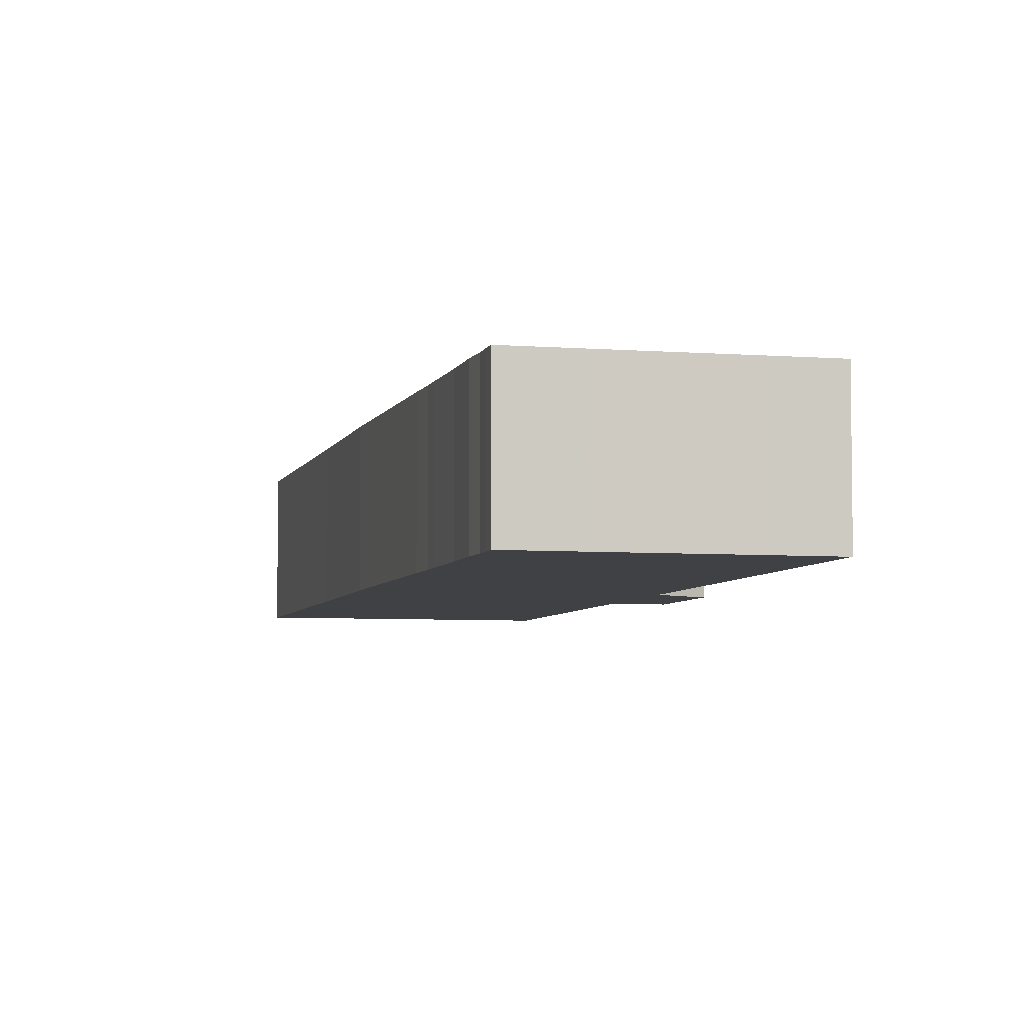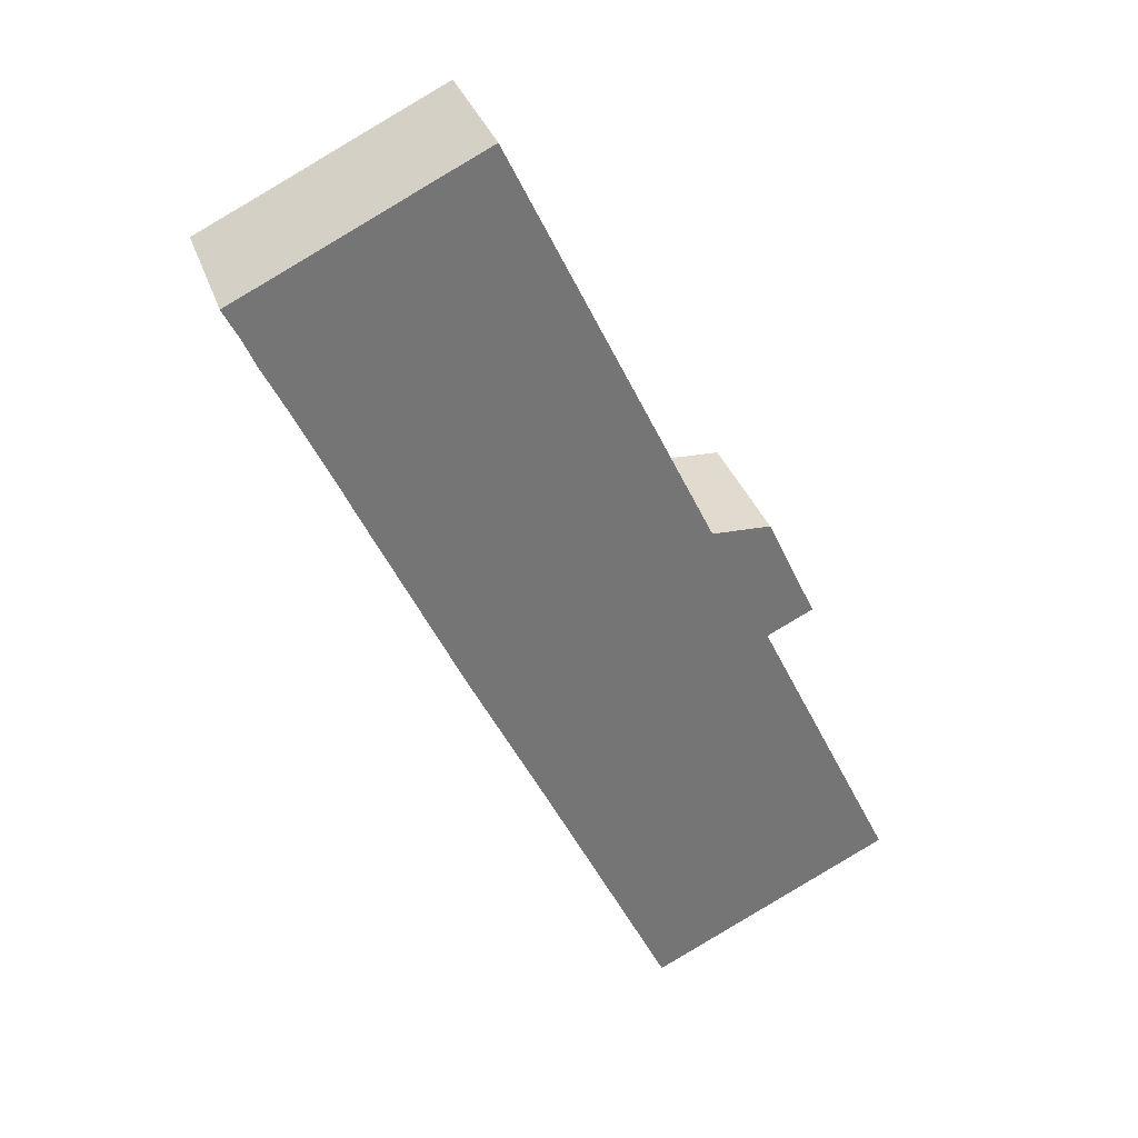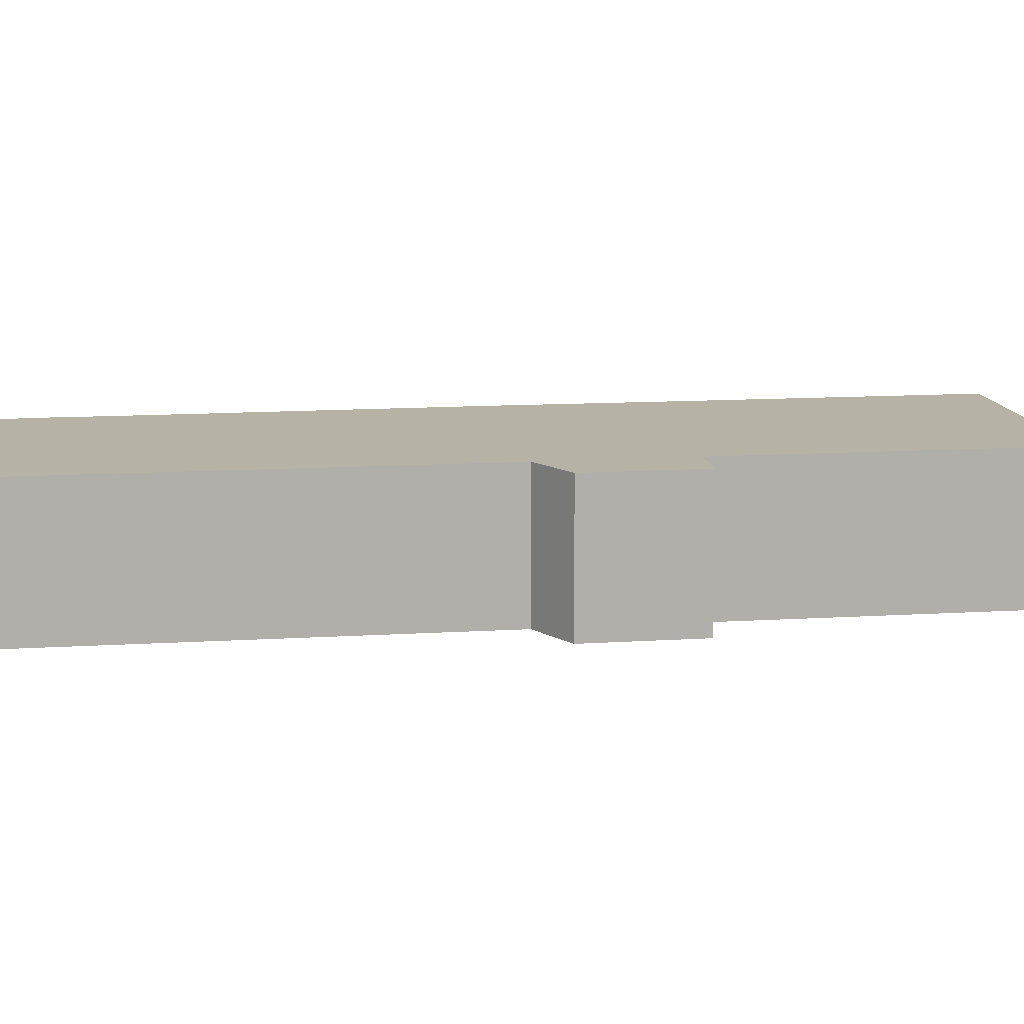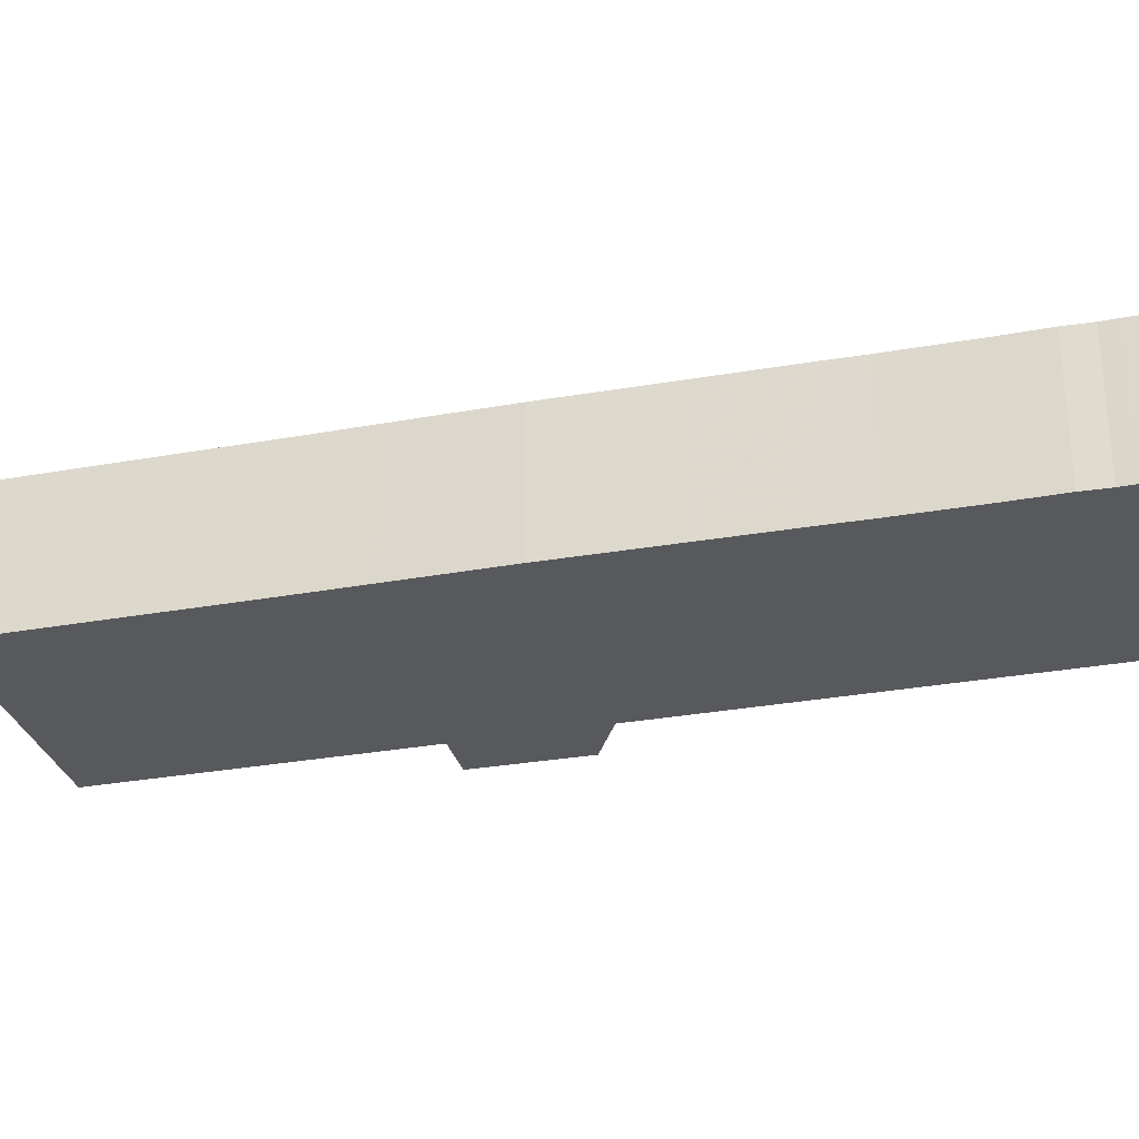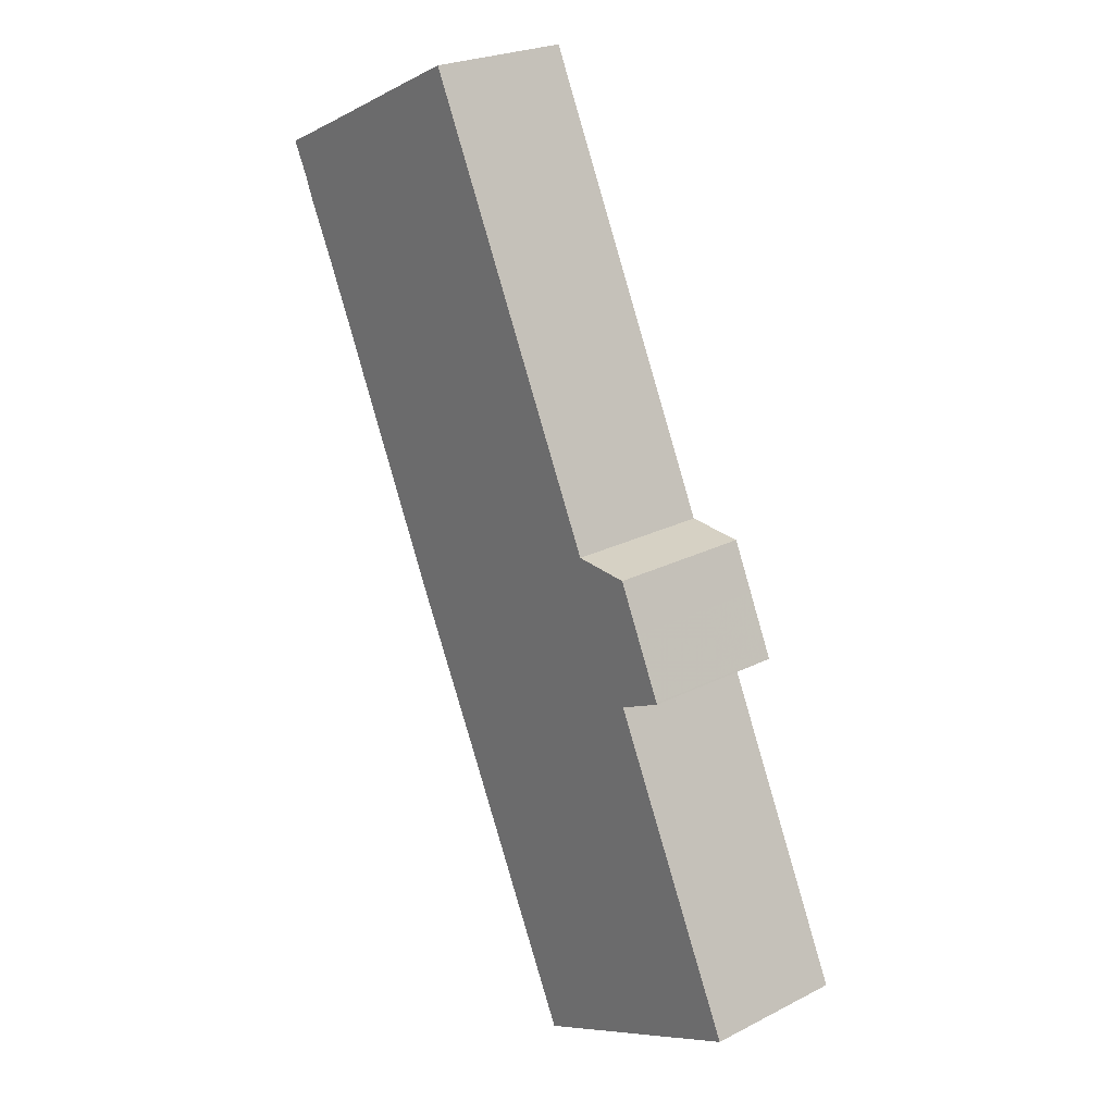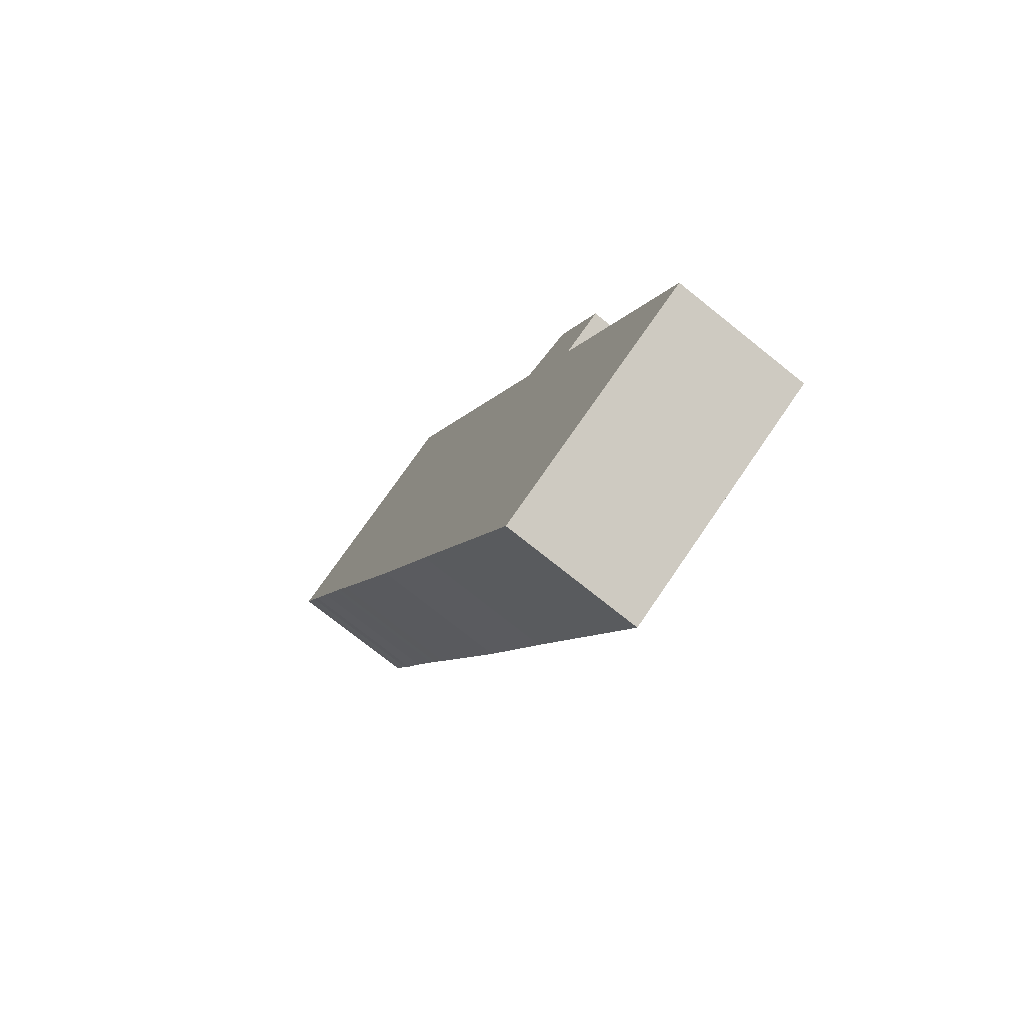
<metadata>
{"format":"obj","ext":"obj","renderer":"f3d","projection":"perspective","resolution":1024,"background":"white","views":[{"elev":-5.3,"azim":-39.7,"up":"+Y"},{"elev":33.7,"azim":-17.5,"up":"+Z"},{"elev":12.3,"azim":56.0,"up":"+Y"},{"elev":-30.2,"azim":-100.9,"up":"+Y"},{"elev":24.4,"azim":50.1,"up":"+Z"},{"elev":-76.0,"azim":51.4,"up":"+Z"}]}
</metadata>
<code>
g default
v 22.84 0 -51.77
v 24.83 0 -50.82
v 26.81 0 -49.86
v 38.92 0 -44.04
v 33.74 0 -33.25
v 31.19 0 -27.92
v 28.12 0 -21.54
v 21.8 0 -8.362
v 27.35 0 -5.716
v 27.27 0 -5.538
v 24 0 1.445
v 21.37 0 7.061
v 18.95 0 7.172
v 14.33 0 7.383
v 13.2 0 9.729
v -1.046 0 39.36
v -9.077 0 56.08
v -10.03 0 58.05
v -16.87 0 54.76
v -22.67 0 51.95
v -26.62 0 50.04
v -31.52 0 47.67
v -38.93 0 44.12
v -37.97 0 42.19
v -37.03 0 40.34
v -35.7 0 37.23
v -32.88 0 31.55
v -29.39 0 24.17
v -28.34 0 21.98
v -26.42 0 17.74
v -20.8 0 5.704
v -14.89 0 -6.961
v -8.535 0 -19.99
v -5.654 0 -25.9
v -1.755 0 -34.01
v 2.999 0 -43.92
v 9.778 0 -58.04
v 22.84 17.22 -51.77
v 24.83 17.22 -50.82
v 26.81 17.22 -49.86
v 38.92 17.22 -44.04
v 33.74 17.22 -33.25
v 31.19 17.22 -27.92
v 28.12 17.22 -21.54
v 21.8 17.22 -8.362
v 27.35 17.22 -5.716
v 27.27 17.22 -5.538
v 24 17.22 1.445
v 21.37 17.22 7.061
v 18.95 17.22 7.172
v 14.33 17.22 7.383
v 13.2 17.22 9.729
v -1.046 17.22 39.36
v -9.077 17.22 56.08
v -10.03 17.22 58.05
v -16.87 17.22 54.76
v -22.67 17.22 51.95
v -26.62 17.22 50.04
v -31.52 17.22 47.67
v -38.93 17.22 44.12
v -37.97 17.22 42.19
v -37.03 17.22 40.34
v -35.7 17.22 37.23
v -32.88 17.22 31.55
v -29.39 17.22 24.17
v -28.34 17.22 21.98
v -26.42 17.22 17.74
v -20.8 17.22 5.704
v -14.89 17.22 -6.961
v -8.535 17.22 -19.99
v -5.654 17.22 -25.9
v -1.755 17.22 -34.01
v 2.999 17.22 -43.92
v 9.778 17.22 -58.04
f 19 17 18
f 20 17 19
f 21 17 20
f 22 17 21
f 23 17 22
f 24 17 23
f 25 17 24
f 17 25 16
f 26 16 25
f 27 16 26
f 28 16 27
f 29 16 28
f 30 16 29
f 16 30 15
f 15 30 14
f 13 14 12
f 31 12 14
f 31 14 30
f 12 31 11
f 11 31 10
f 10 31 9
f 32 9 31
f 9 32 8
f 33 8 32
f 8 33 7
f 34 7 33
f 7 34 6
f 6 34 5
f 35 5 34
f 36 5 35
f 5 36 4
f 4 36 3
f 3 36 2
f 2 36 1
f 37 1 36
f 55 54 56
f 56 54 57
f 57 54 58
f 58 54 59
f 59 54 60
f 60 54 61
f 61 54 62
f 53 62 54
f 62 53 63
f 63 53 64
f 64 53 65
f 65 53 66
f 66 53 67
f 52 67 53
f 51 67 52
f 49 51 50
f 51 49 68
f 67 51 68
f 48 68 49
f 47 68 48
f 46 68 47
f 68 46 69
f 45 69 46
f 69 45 70
f 44 70 45
f 70 44 71
f 43 71 44
f 42 71 43
f 71 42 72
f 72 42 73
f 41 73 42
f 40 73 41
f 39 73 40
f 38 73 39
f 73 38 74
f 18 17 54
f 54 55 18
f 19 18 55
f 55 56 19
f 20 19 56
f 56 57 20
f 21 20 57
f 57 58 21
f 22 21 58
f 58 59 22
f 23 22 59
f 59 60 23
f 24 23 60
f 60 61 24
f 25 24 61
f 61 62 25
f 17 16 53
f 53 54 17
f 26 25 62
f 62 63 26
f 27 26 63
f 63 64 27
f 28 27 64
f 64 65 28
f 29 28 65
f 65 66 29
f 30 29 66
f 66 67 30
f 16 15 52
f 52 53 16
f 15 14 51
f 51 52 15
f 14 13 50
f 50 51 14
f 13 12 49
f 49 50 13
f 31 30 67
f 67 68 31
f 12 11 48
f 48 49 12
f 11 10 47
f 47 48 11
f 10 9 46
f 46 47 10
f 32 31 68
f 68 69 32
f 9 8 45
f 45 46 9
f 33 32 69
f 69 70 33
f 8 7 44
f 44 45 8
f 34 33 70
f 70 71 34
f 7 6 43
f 43 44 7
f 6 5 42
f 42 43 6
f 35 34 71
f 71 72 35
f 36 35 72
f 72 73 36
f 5 4 41
f 41 42 5
f 4 3 40
f 40 41 4
f 3 2 39
f 39 40 3
f 2 1 38
f 38 39 2
f 1 37 74
f 74 38 1
f 37 36 73
f 73 74 37

</code>
